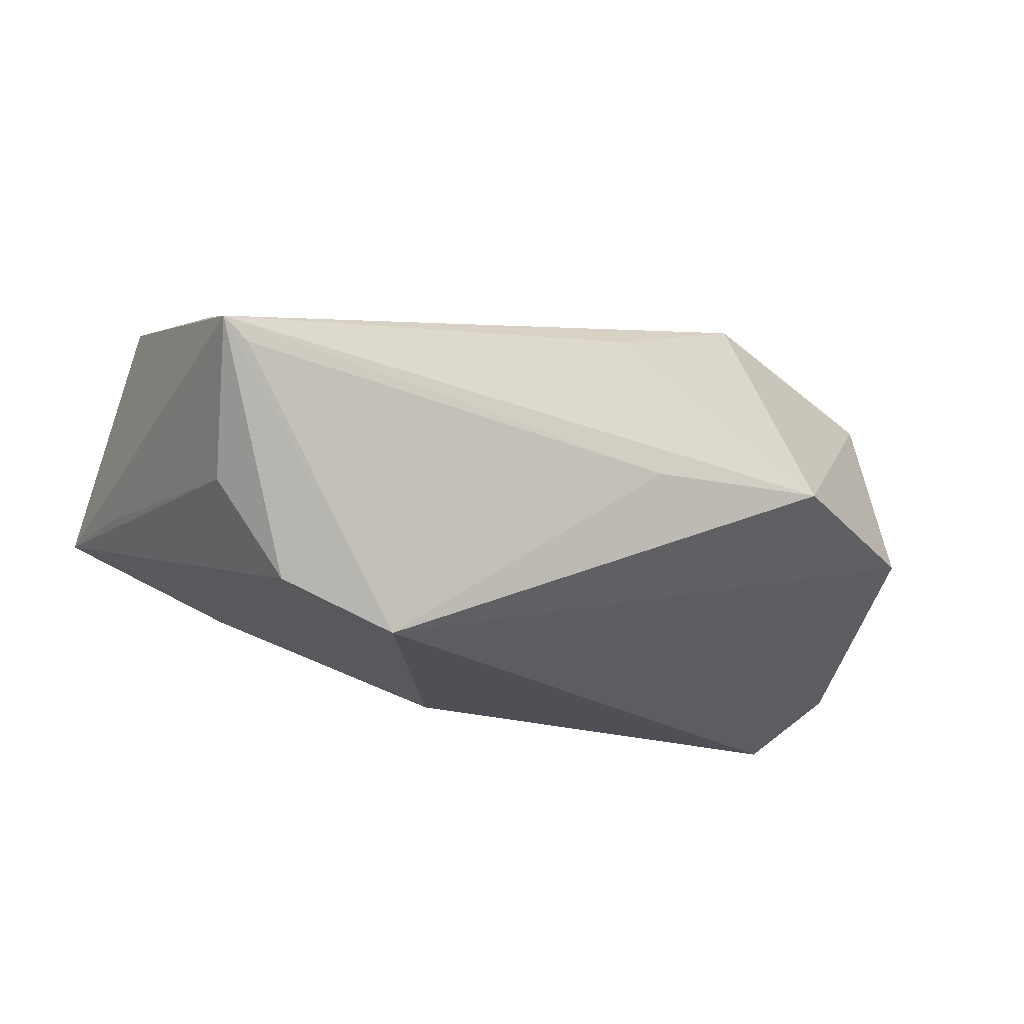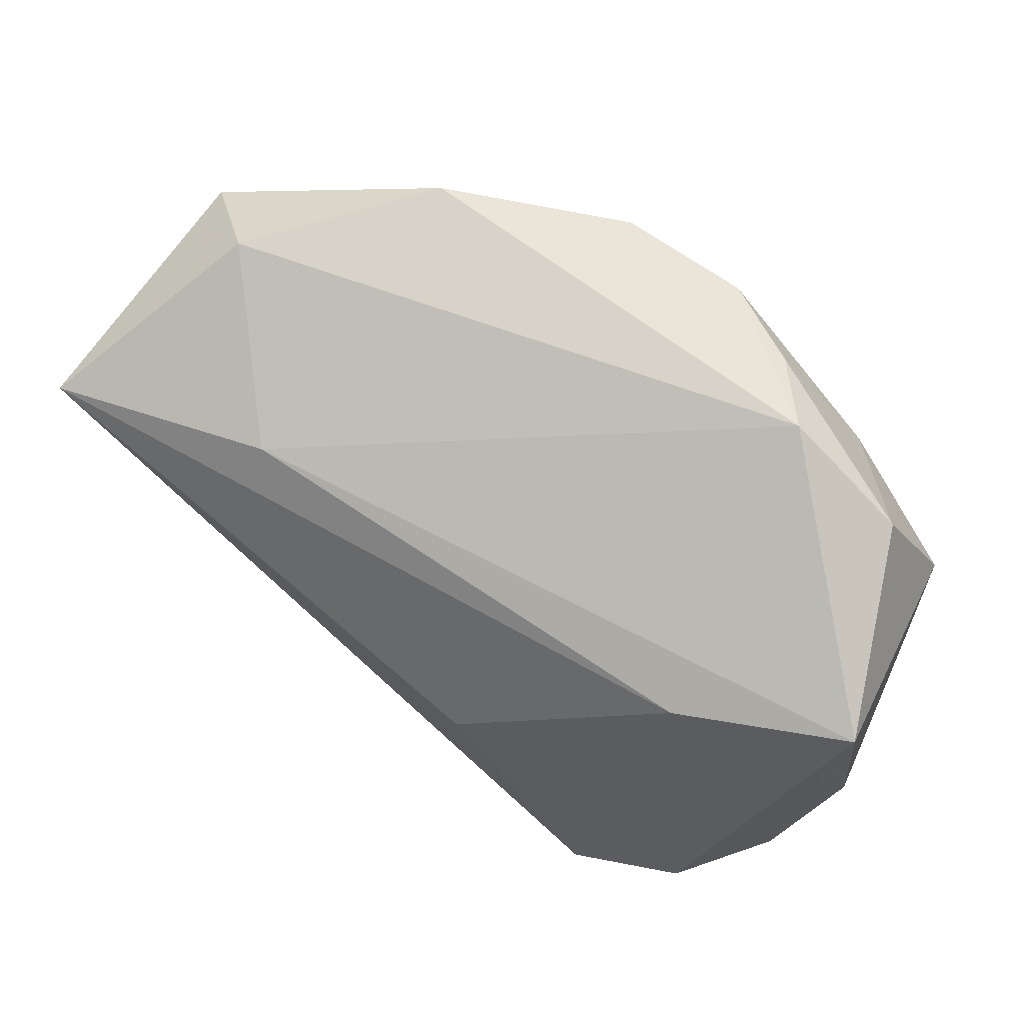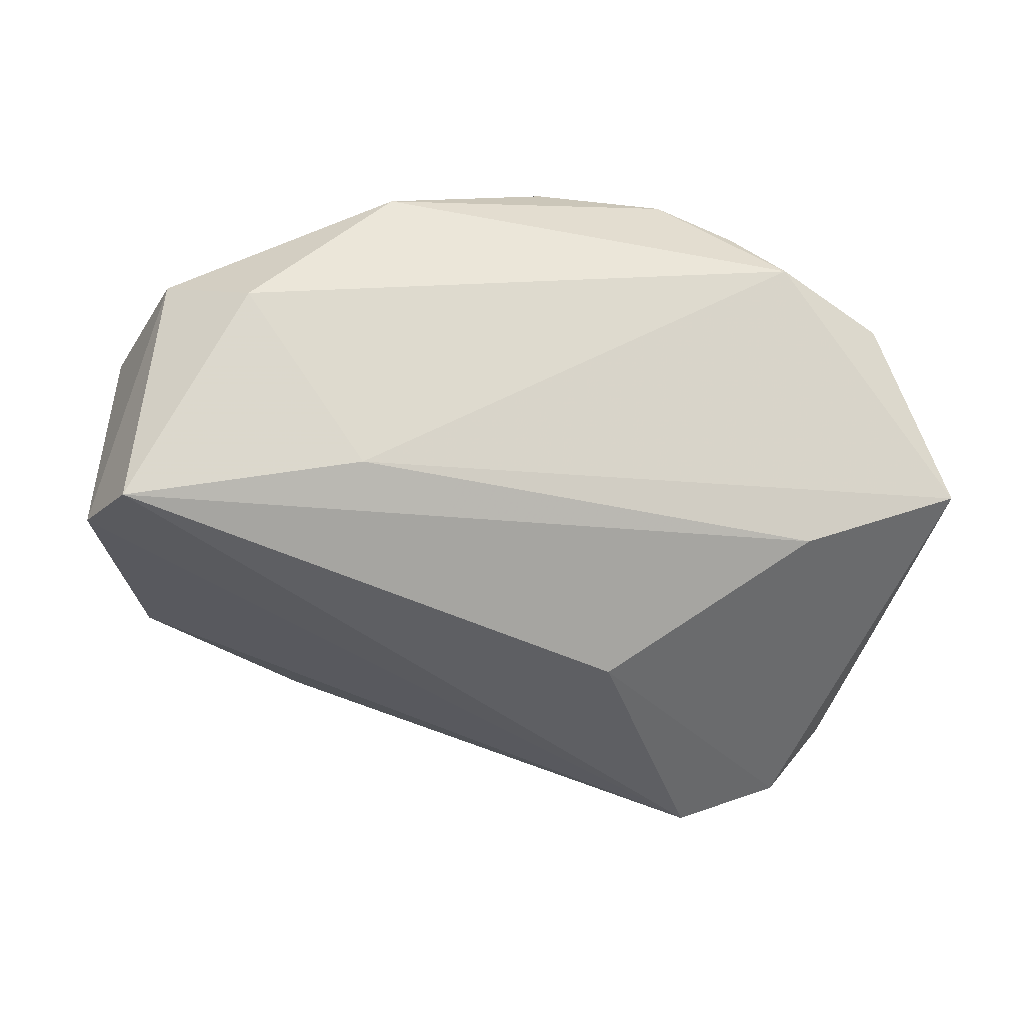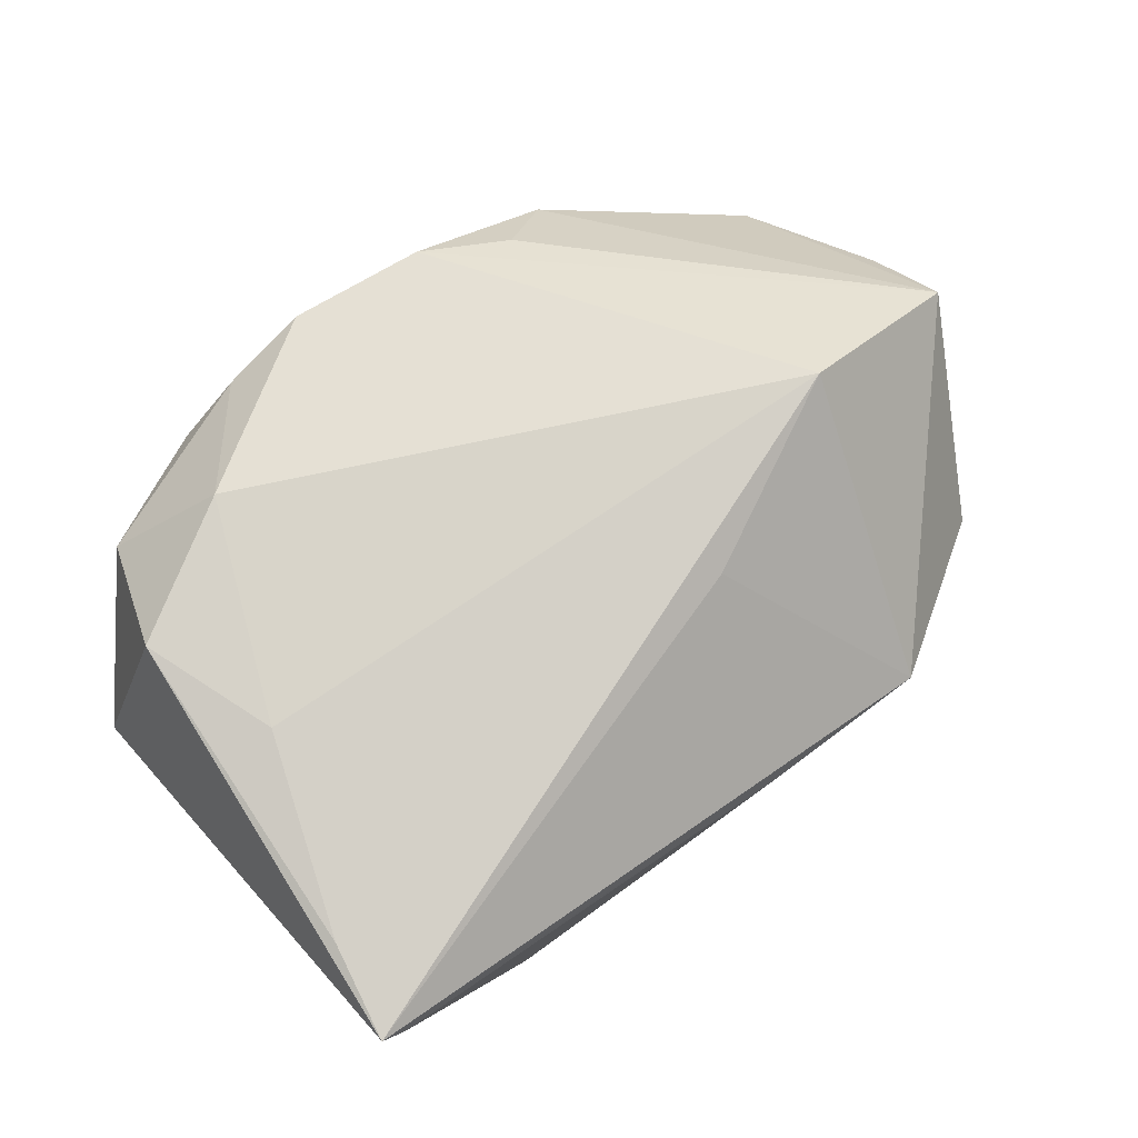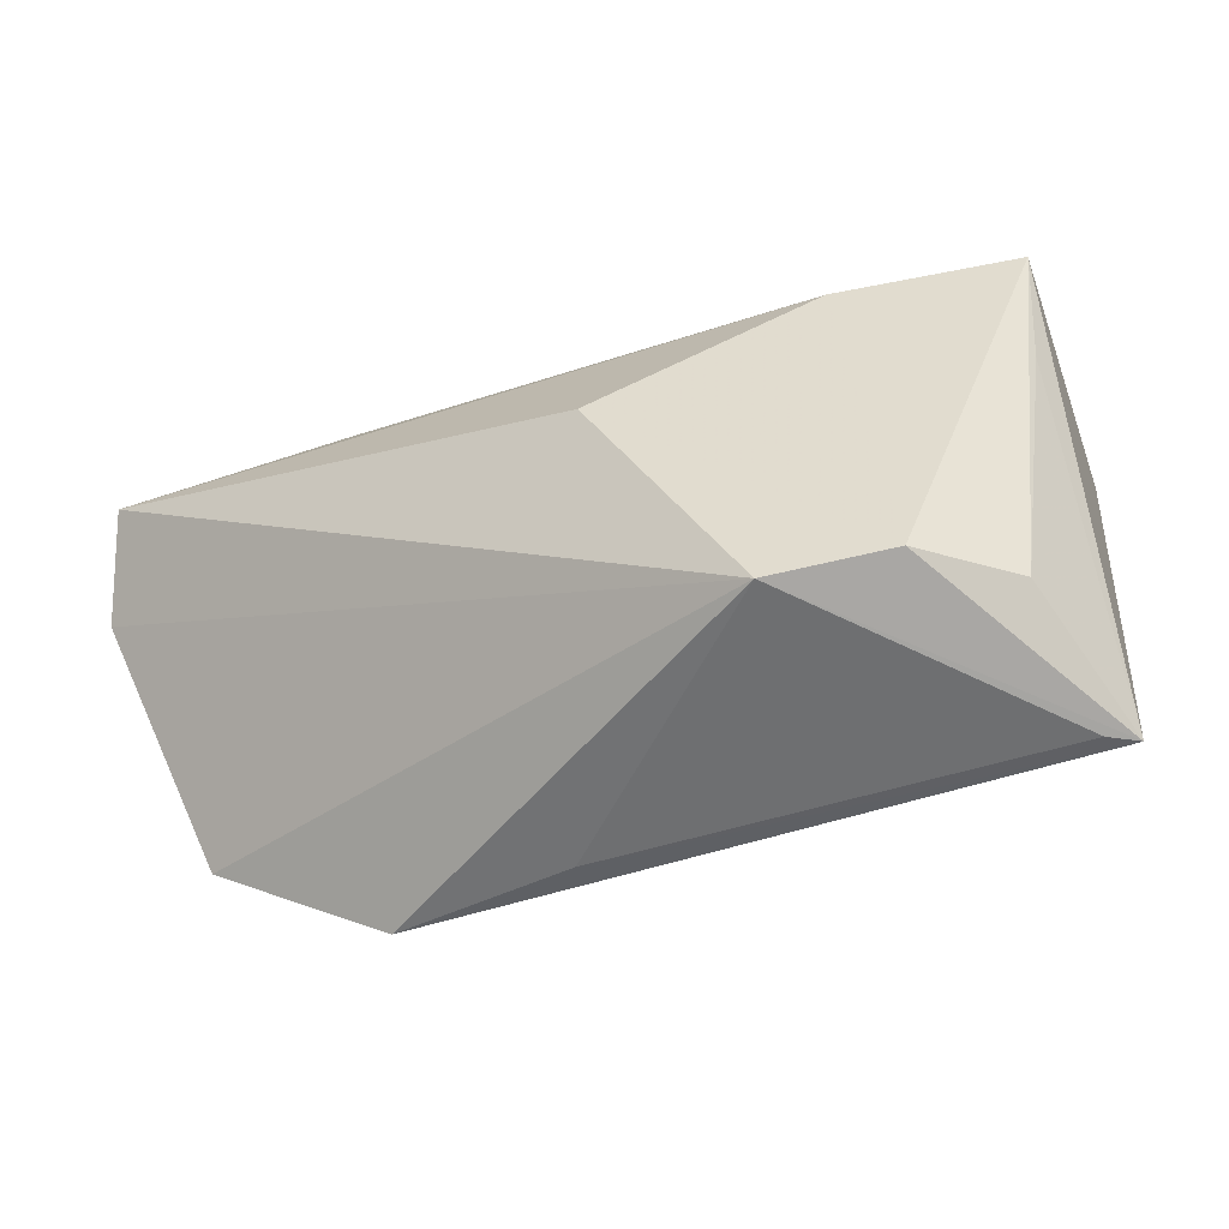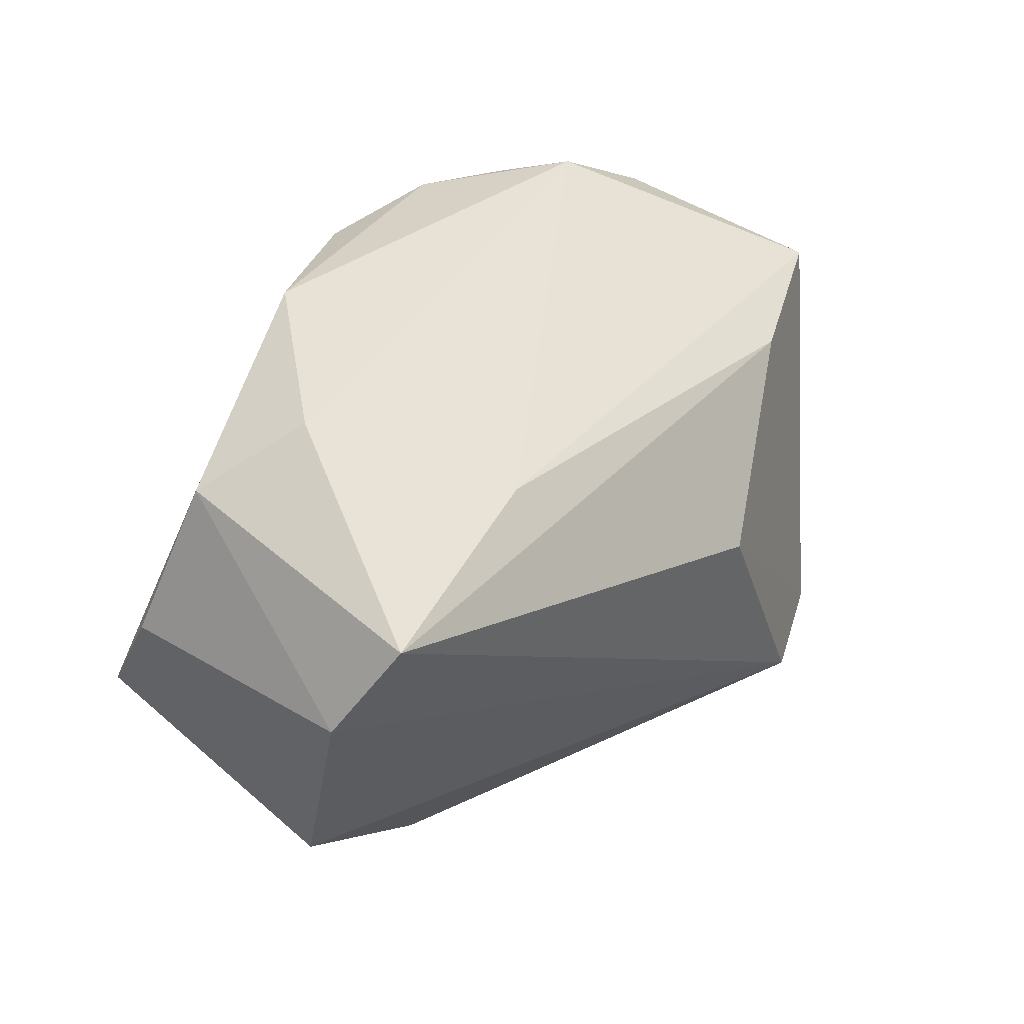
<metadata>
{"format":"obj","ext":"obj","renderer":"f3d","projection":"perspective","resolution":1024,"background":"white","views":[{"elev":-14.8,"azim":-26.4,"up":"+Z"},{"elev":64.9,"azim":-142.6,"up":"+Y"},{"elev":-47.5,"azim":168.6,"up":"+Z"},{"elev":62.4,"azim":-38.0,"up":"+Z"},{"elev":-42.9,"azim":-148.8,"up":"+Y"},{"elev":32.8,"azim":130.6,"up":"+Y"}]}
</metadata>
<code>
v -0.05512 0.01934 -0.007513
v 0.003318 -0.03733 -0.004239
v -0.05367 -0.03733 0.007118
v -0.0297 -0.031 -0.02607
v -0.01275 0.03428 0.02691
v 0.01536 0.02927 0.02376
v -0.02948 0.03552 0.01509
v 0.05657 0.006828 -0.02243
v 0.02438 0.03582 0.01555
v 0.02603 -0.03733 -0.004314
v -0.05047 -0.02726 -0.009124
v 0.003754 0.03264 0.02755
v 0.05535 -0.00561 0.0167
v -0.03529 0.01604 -0.0166
v 0.03062 -0.01002 0.02738
v 0.05678 0.006466 0.008782
v -0.04964 0.0118 0.02112
v -0.05163 -0.02633 0.01092
v 0.05135 0.02524 0.003084
v -0.03355 0.02078 0.02568
v -0.01186 -0.0004363 -0.02906
v 0.04828 -0.02353 -0.008591
v -0.04385 -0.004235 0.01901
v -0.04436 0.02813 0.01464
v -0.05069 -0.03726 0.004568
v -0.02279 0.03421 0.02225
v 0.05201 0.01825 -0.02906
v 0.007925 -0.02027 0.01917
v -0.05397 0.004284 -0.006998
v -0.04269 -0.02856 -0.0204
v 0.02411 0.0224 -0.02139
v 0.0409 0.03225 -0.004389
f 10 4 22
f 12 20 15
f 3 10 28
f 28 15 3
f 10 15 28
f 27 32 19
f 31 32 27
f 31 1 7
f 7 32 31
f 2 10 3
f 2 4 10
f 30 4 3
f 27 4 21
f 4 30 21
f 8 19 16
f 27 19 8
f 8 4 27
f 8 22 4
f 13 15 10
f 10 22 13
f 13 12 15
f 13 8 16
f 22 8 13
f 16 19 13
f 17 1 3
f 20 12 5
f 9 19 32
f 9 5 12
f 9 13 19
f 9 32 7
f 7 5 9
f 3 4 25
f 25 2 3
f 4 2 25
f 11 30 3
f 1 30 11
f 14 31 27
f 27 21 14
f 1 31 14
f 14 30 1
f 14 21 30
f 15 20 23
f 20 17 23
f 24 17 20
f 7 1 24
f 1 17 24
f 12 13 6
f 6 9 12
f 13 9 6
f 3 1 29
f 29 11 3
f 1 11 29
f 18 17 3
f 18 23 17
f 3 15 18
f 15 23 18
f 20 5 26
f 26 24 20
f 26 5 7
f 7 24 26

</code>
